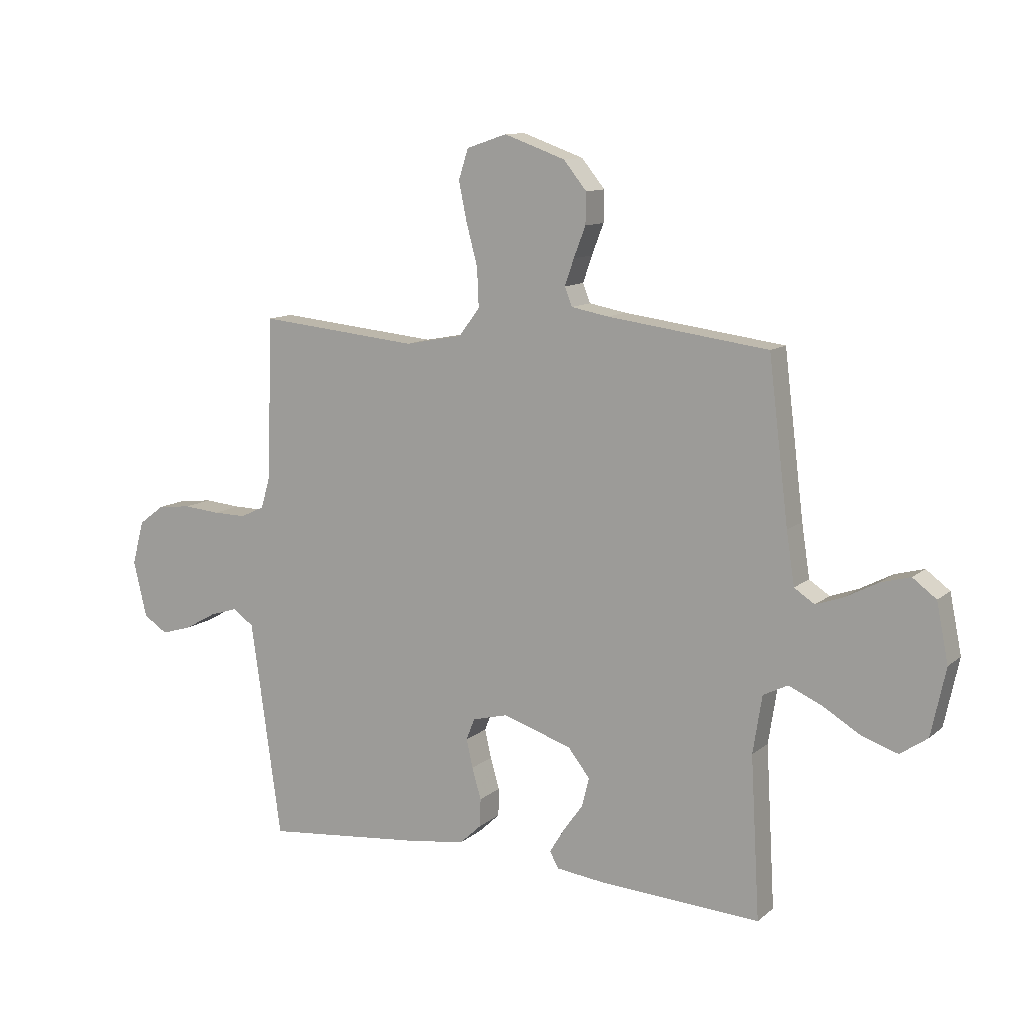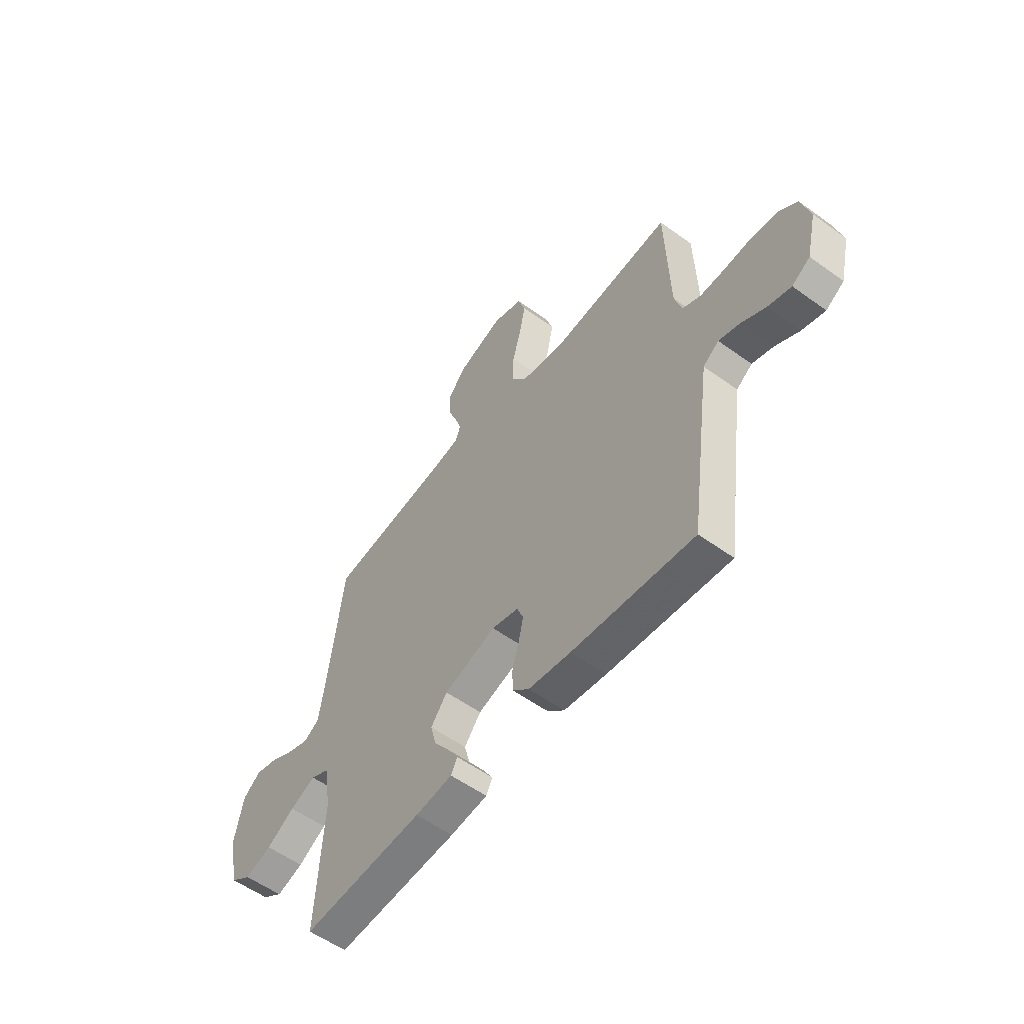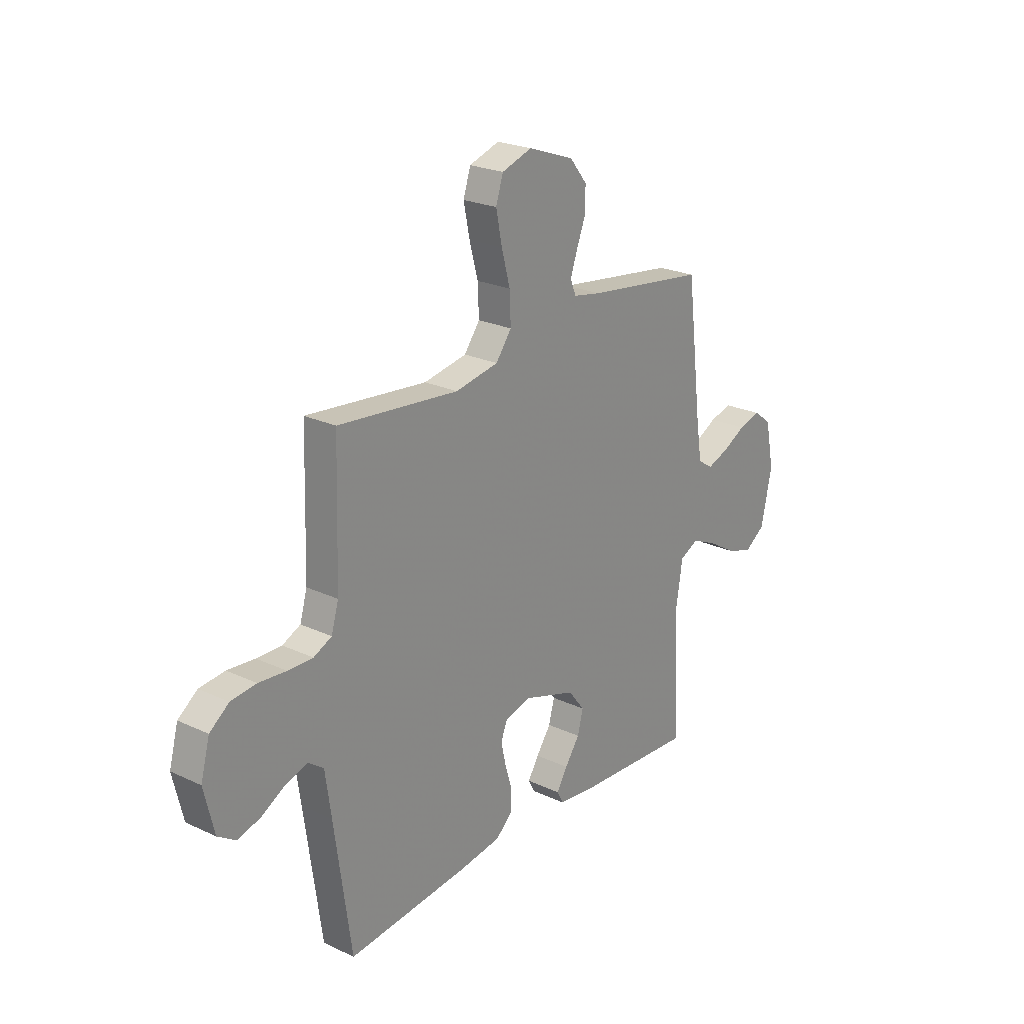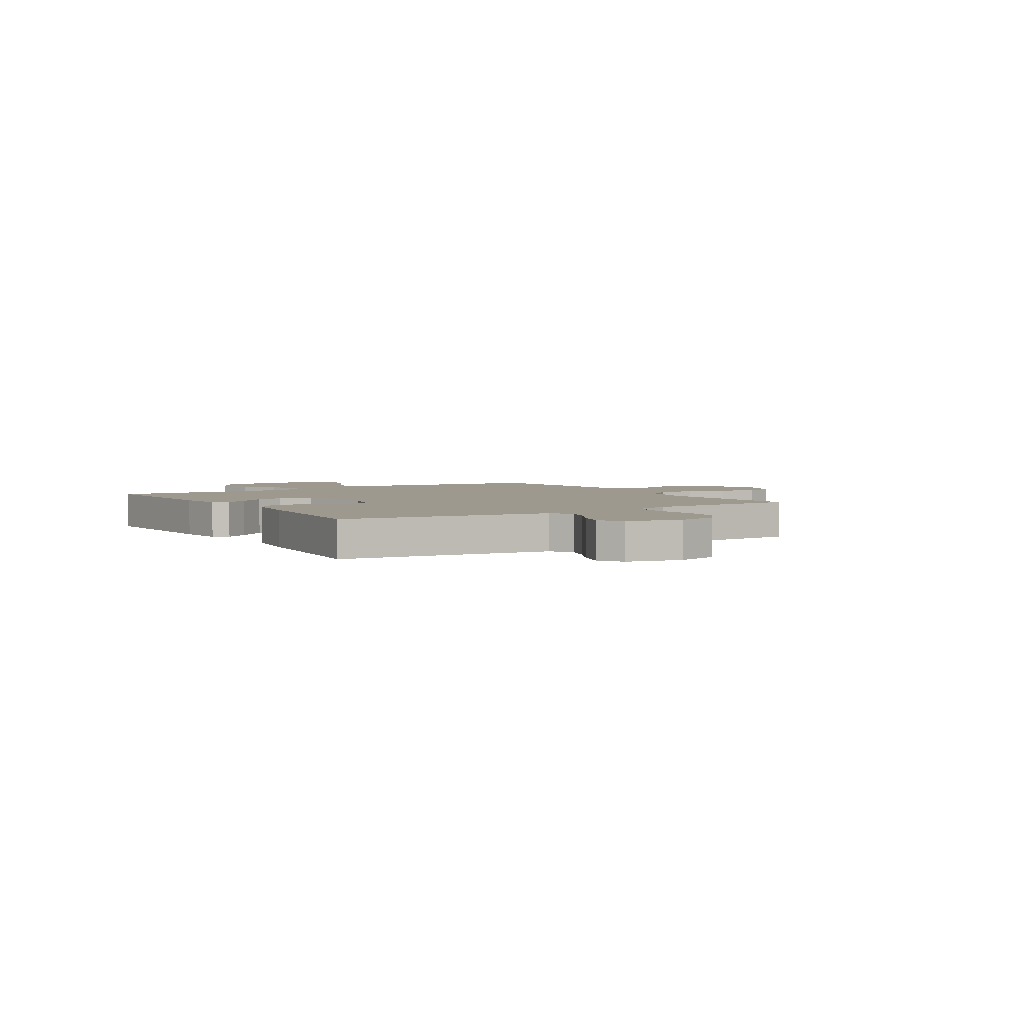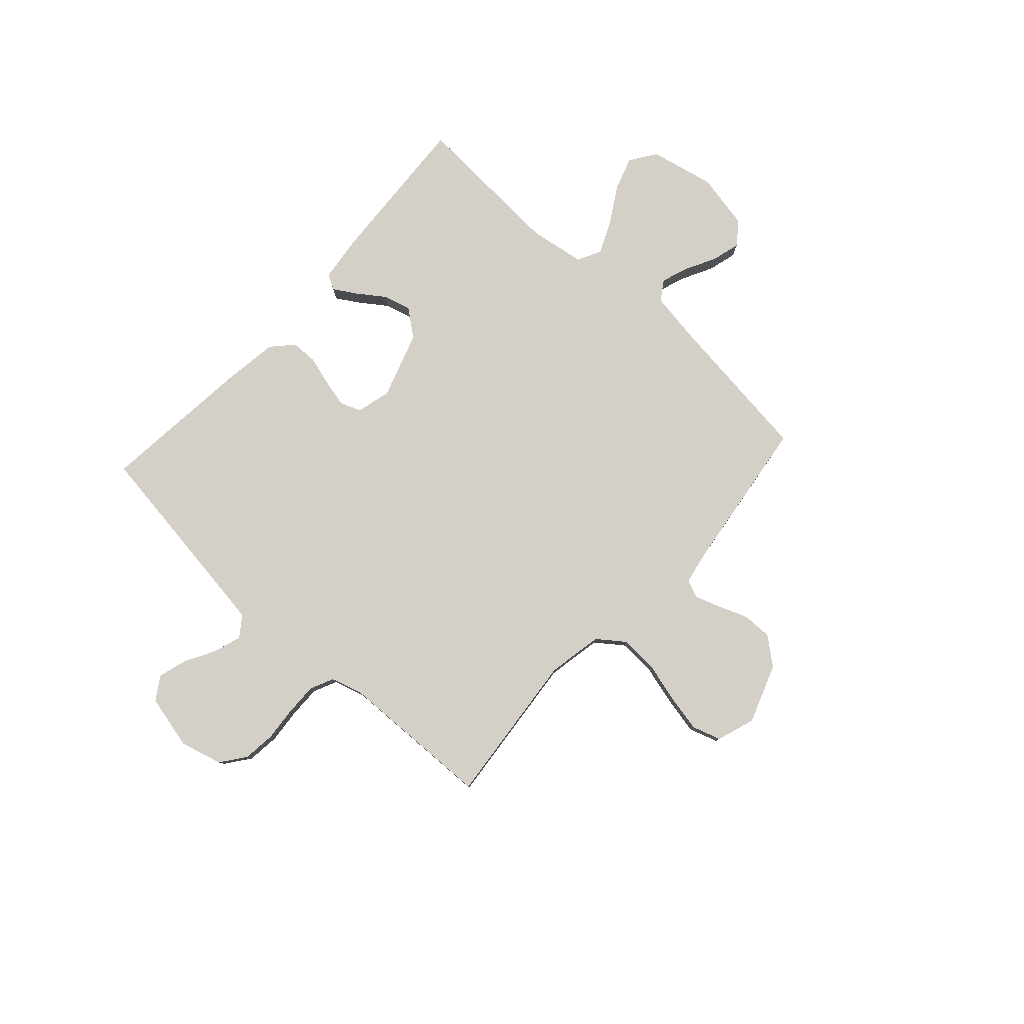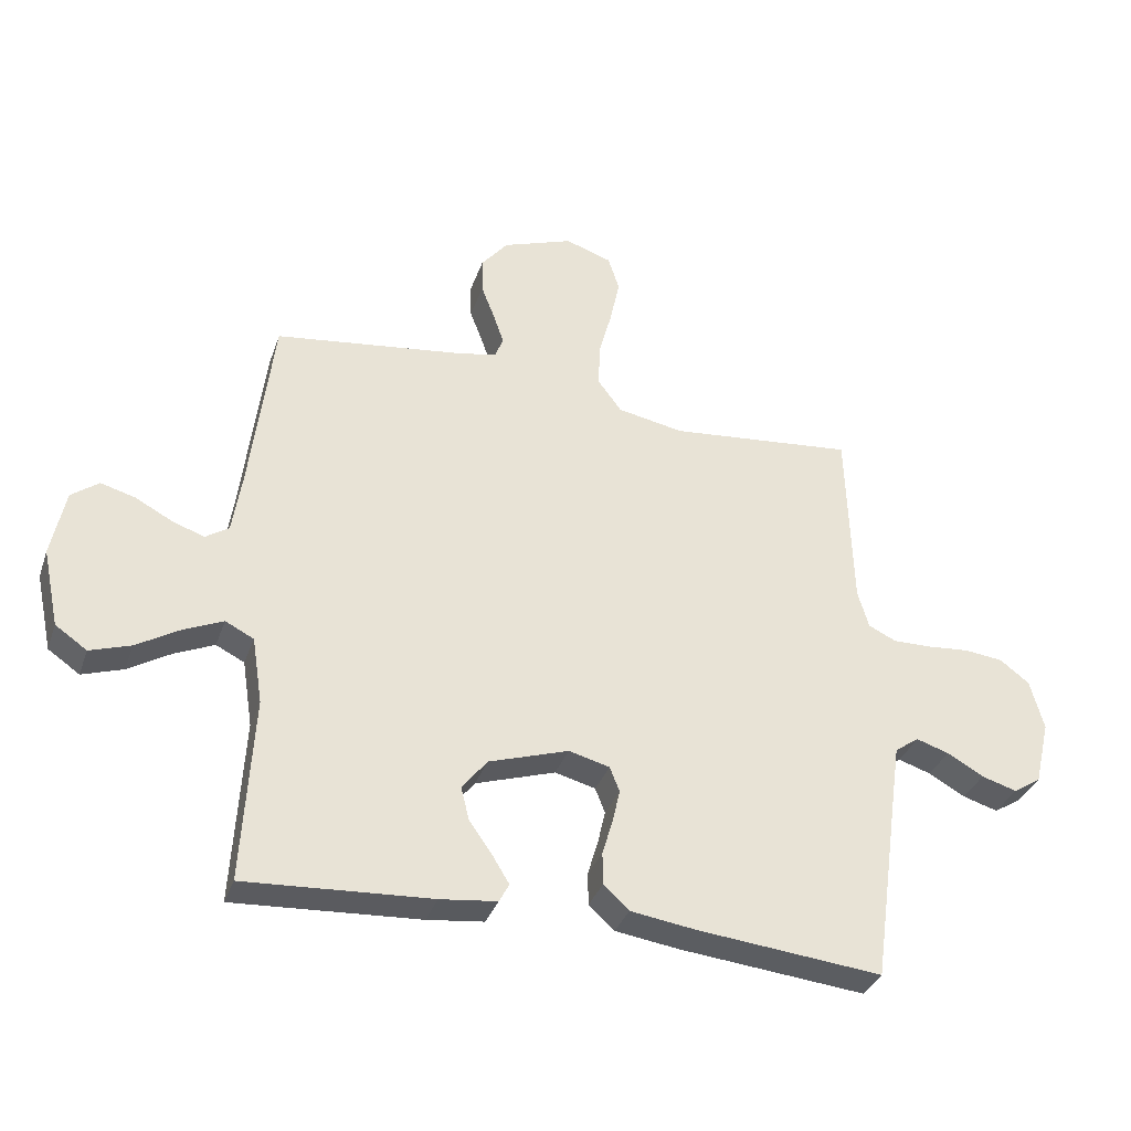
<metadata>
{"format":"obj","ext":"obj","renderer":"f3d","projection":"perspective","resolution":1024,"background":"white","views":[{"elev":11.1,"azim":28.5,"up":"+Z"},{"elev":-56.0,"azim":-127.2,"up":"+Z"},{"elev":23.5,"azim":-51.8,"up":"+Z"},{"elev":3.5,"azim":-122.3,"up":"+Y"},{"elev":80.0,"azim":-47.7,"up":"+Y"},{"elev":-34.5,"azim":162.0,"up":"+Z"}]}
</metadata>
<code>
v -0.5 0.07 -0.5
v -0.542 0.07 -0.2
v -0.557 0.07 -0.095
v -0.596 0.07 -0.067
v -0.649 0.07 -0.084
v -0.708 0.07 -0.117
v -0.765 0.07 -0.134
v -0.81 0.07 -0.105
v -0.835 0.07 0
v -0.813 0.07 0.082
v -0.765 0.07 0.118
v -0.702 0.07 0.125
v -0.634 0.07 0.119
v -0.572 0.07 0.118
v -0.527 0.07 0.139
v -0.509 0.07 0.2
v -0.5 0.07 0.5
v -0.2 0.07 0.47
v -0.093 0.07 0.49
v -0.054 0.07 0.542
v -0.057 0.07 0.614
v -0.078 0.07 0.692
v -0.093 0.07 0.765
v -0.075 0.07 0.821
v 0 0.07 0.846
v 0.114 0.07 0.805
v 0.157 0.07 0.752
v 0.156 0.07 0.694
v 0.134 0.07 0.637
v 0.117 0.07 0.588
v 0.131 0.07 0.553
v 0.2 0.07 0.54
v 0.5 0.07 0.5
v 0.537 0.07 0.2
v 0.552 0.07 0.102
v 0.59 0.07 0.077
v 0.643 0.07 0.096
v 0.702 0.07 0.127
v 0.757 0.07 0.142
v 0.801 0.07 0.109
v 0.823 0.07 0
v 0.796 0.07 -0.126
v 0.745 0.07 -0.161
v 0.679 0.07 -0.139
v 0.609 0.07 -0.097
v 0.546 0.07 -0.069
v 0.5 0.07 -0.092
v 0.483 0.07 -0.2
v 0.5 0.07 -0.5
v 0.2 0.07 -0.482
v 0.108 0.07 -0.471
v 0.092 0.07 -0.441
v 0.119 0.07 -0.397
v 0.156 0.07 -0.345
v 0.17 0.07 -0.291
v 0.129 0.07 -0.239
v 0 0.07 -0.197
v -0.066 0.07 -0.214
v -0.082 0.07 -0.254
v -0.07 0.07 -0.307
v -0.053 0.07 -0.365
v -0.054 0.07 -0.417
v -0.095 0.07 -0.455
v -0.2 0.07 -0.47
v -0.5 0 -0.5
v -0.542 0 -0.2
v -0.557 0 -0.095
v -0.596 0 -0.067
v -0.649 0 -0.084
v -0.708 0 -0.117
v -0.765 0 -0.134
v -0.81 0 -0.105
v -0.835 0 0
v -0.813 0 0.082
v -0.765 0 0.118
v -0.702 0 0.125
v -0.634 0 0.119
v -0.572 0 0.118
v -0.527 0 0.139
v -0.509 0 0.2
v -0.5 0 0.5
v -0.2 0 0.47
v -0.093 0 0.49
v -0.054 0 0.542
v -0.057 0 0.614
v -0.078 0 0.692
v -0.093 0 0.765
v -0.075 0 0.821
v 0 0 0.846
v 0.114 0 0.805
v 0.157 0 0.752
v 0.156 0 0.694
v 0.134 0 0.637
v 0.117 0 0.588
v 0.131 0 0.553
v 0.2 0 0.54
v 0.5 0 0.5
v 0.537 0 0.2
v 0.552 0 0.102
v 0.59 0 0.077
v 0.643 0 0.096
v 0.702 0 0.127
v 0.757 0 0.142
v 0.801 0 0.109
v 0.823 0 0
v 0.796 0 -0.126
v 0.745 0 -0.161
v 0.679 0 -0.139
v 0.609 0 -0.097
v 0.546 0 -0.069
v 0.5 0 -0.092
v 0.483 0 -0.2
v 0.5 0 -0.5
v 0.2 0 -0.482
v 0.108 0 -0.471
v 0.092 0 -0.441
v 0.119 0 -0.397
v 0.156 0 -0.345
v 0.17 0 -0.291
v 0.129 0 -0.239
v 0 0 -0.197
v -0.066 0 -0.214
v -0.082 0 -0.254
v -0.07 0 -0.307
v -0.053 0 -0.365
v -0.054 0 -0.417
v -0.095 0 -0.455
v -0.2 0 -0.47
f 63 64 1 2
f 60 61 62 63
f 59 60 63 2
f 58 59 2 3
f 57 58 3 4
f 51 52 53 54
f 49 50 51 54
f 48 49 54 55
f 47 48 55 56
f 42 43 44 45
f 42 45 46
f 41 42 46
f 40 41 46
f 37 38 39 40
f 36 37 40 46
f 35 36 46 47
f 32 33 34
f 31 32 34 35
f 26 27 28 29
f 26 29 30
f 25 26 30
f 24 25 30 31
f 21 22 23 24
f 16 17 18
f 15 16 18 19
f 10 11 12 13
f 10 13 14
f 9 10 14
f 8 9 14
f 5 6 7 8
f 4 5 8 14
f 57 4 14 15
f 31 35 47 56
f 21 24 31 56
f 20 21 56 57
f 19 20 57
f 15 19 57
f 66 65 128 127
f 127 126 125 124
f 66 127 124 123
f 67 66 123 122
f 68 67 122 121
f 118 117 116 115
f 118 115 114 113
f 119 118 113 112
f 120 119 112 111
f 109 108 107 106
f 110 109 106
f 110 106 105
f 110 105 104
f 104 103 102 101
f 110 104 101 100
f 111 110 100 99
f 98 97 96
f 99 98 96 95
f 93 92 91 90
f 94 93 90
f 94 90 89
f 95 94 89 88
f 88 87 86 85
f 82 81 80
f 83 82 80 79
f 77 76 75 74
f 78 77 74
f 78 74 73
f 78 73 72
f 72 71 70 69
f 78 72 69 68
f 79 78 68 121
f 120 111 99 95
f 120 95 88 85
f 121 120 85 84
f 121 84 83
f 121 83 79
f 1 65 66 2
f 2 66 67 3
f 3 67 68 4
f 4 68 69 5
f 5 69 70 6
f 6 70 71 7
f 7 71 72 8
f 8 72 73 9
f 9 73 74 10
f 10 74 75 11
f 11 75 76 12
f 12 76 77 13
f 13 77 78 14
f 14 78 79 15
f 15 79 80 16
f 16 80 81 17
f 17 81 82 18
f 18 82 83 19
f 19 83 84 20
f 20 84 85 21
f 21 85 86 22
f 22 86 87 23
f 23 87 88 24
f 24 88 89 25
f 25 89 90 26
f 26 90 91 27
f 27 91 92 28
f 28 92 93 29
f 29 93 94 30
f 30 94 95 31
f 31 95 96 32
f 32 96 97 33
f 33 97 98 34
f 34 98 99 35
f 35 99 100 36
f 36 100 101 37
f 37 101 102 38
f 38 102 103 39
f 39 103 104 40
f 40 104 105 41
f 41 105 106 42
f 42 106 107 43
f 43 107 108 44
f 44 108 109 45
f 45 109 110 46
f 46 110 111 47
f 47 111 112 48
f 48 112 113 49
f 49 113 114 50
f 50 114 115 51
f 51 115 116 52
f 52 116 117 53
f 53 117 118 54
f 54 118 119 55
f 55 119 120 56
f 56 120 121 57
f 57 121 122 58
f 58 122 123 59
f 59 123 124 60
f 60 124 125 61
f 61 125 126 62
f 62 126 127 63
f 63 127 128 64
f 64 128 65 1

</code>
